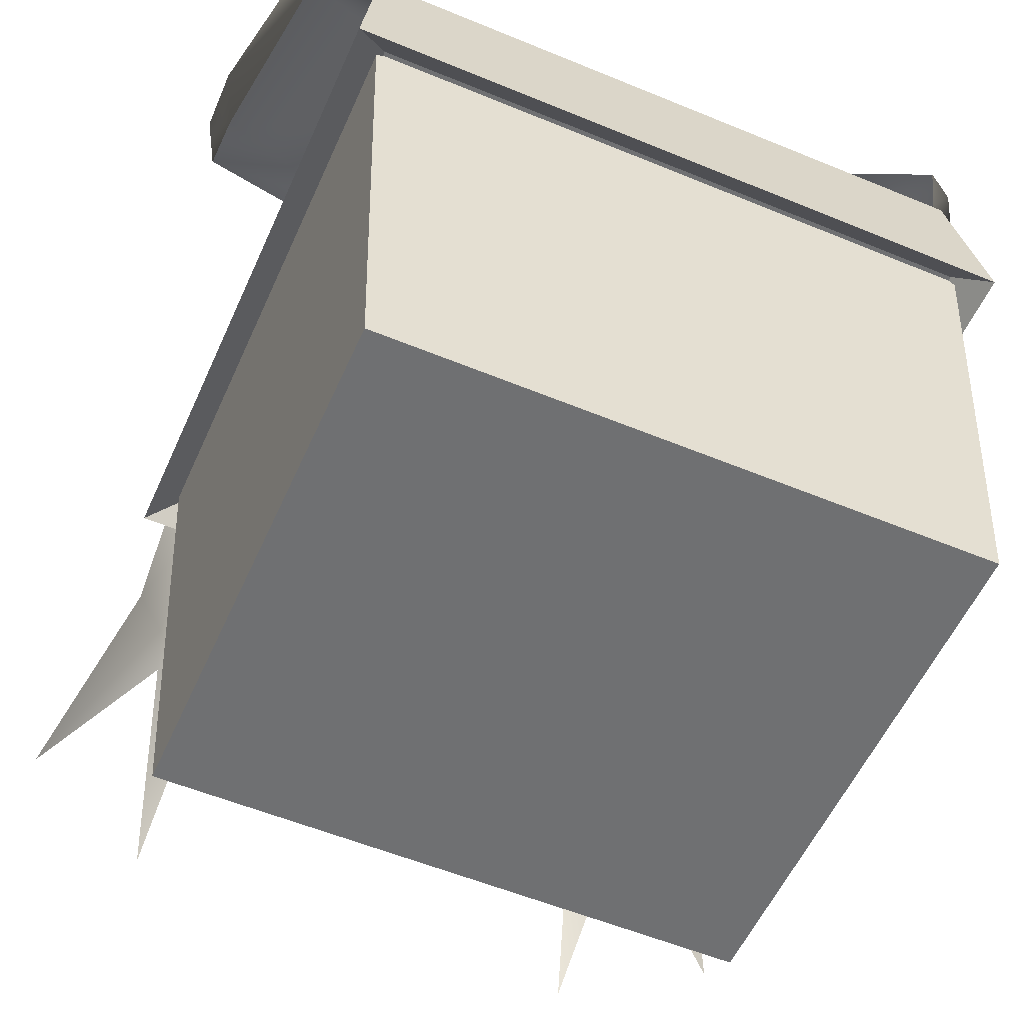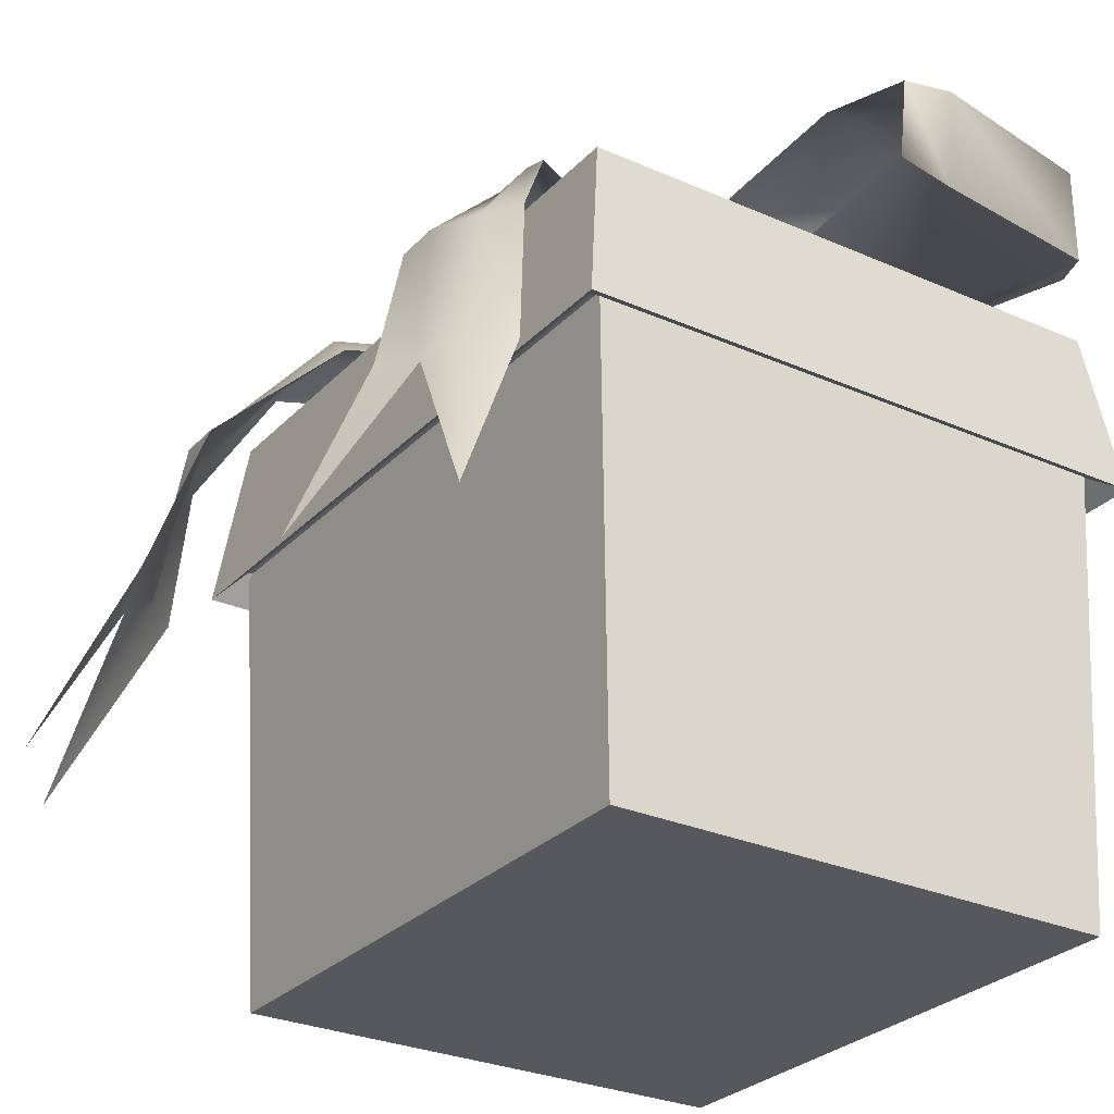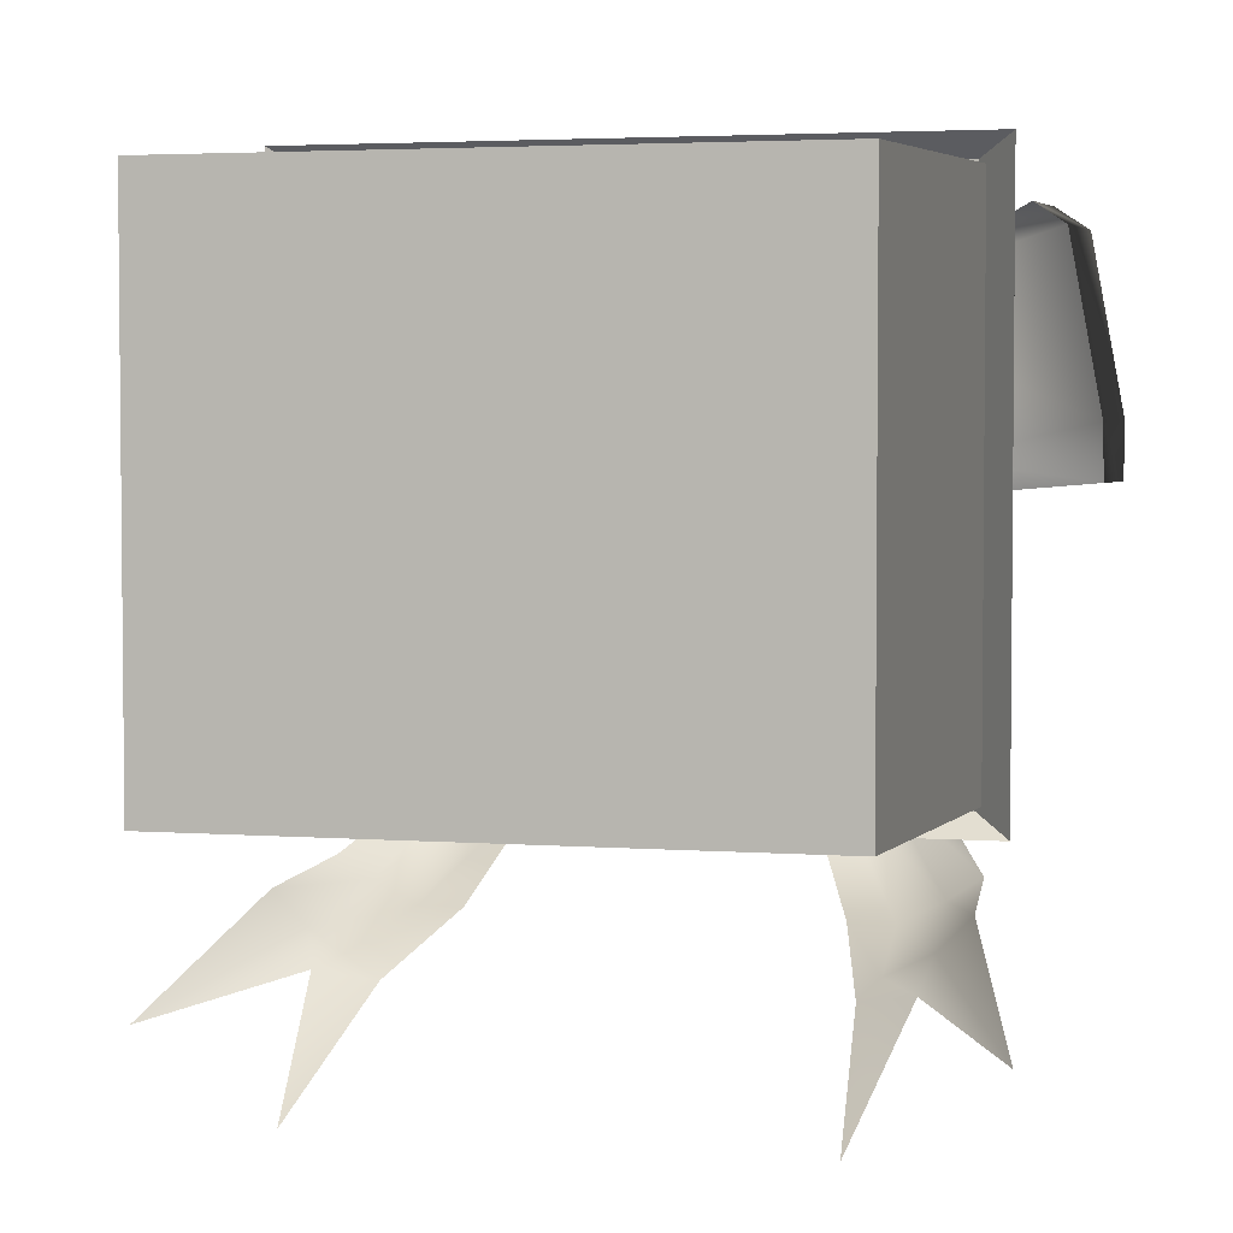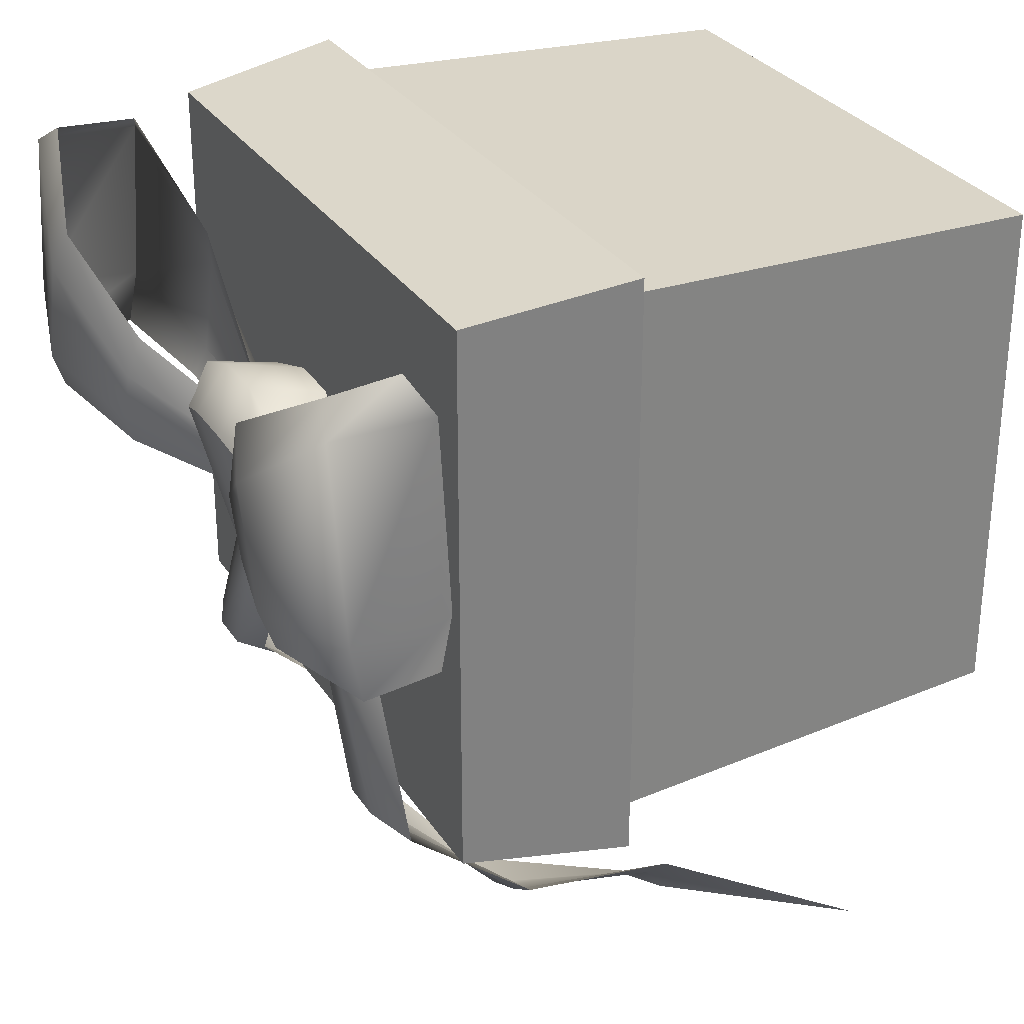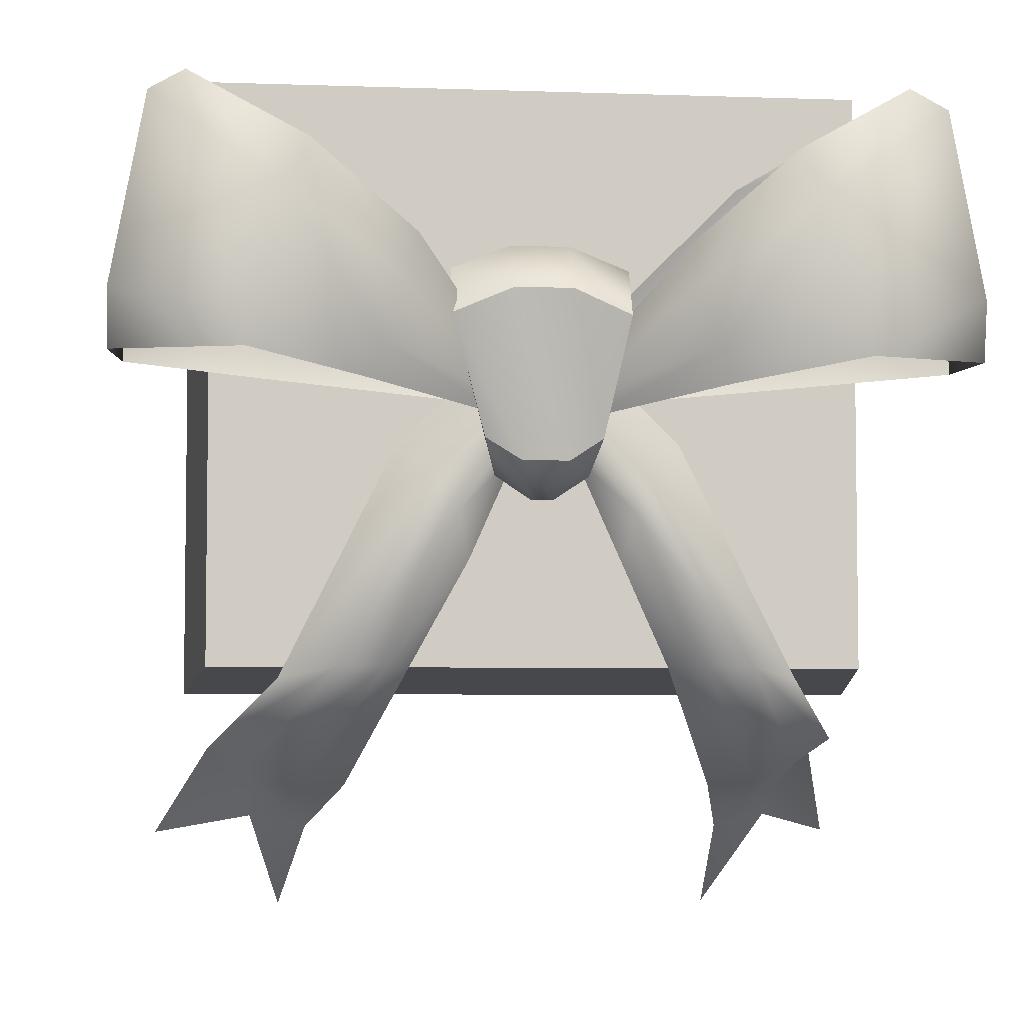
<metadata>
{"format":"obj","ext":"obj","renderer":"f3d","projection":"perspective","resolution":1024,"background":"white","views":[{"elev":-54.9,"azim":-23.7,"up":"+Y"},{"elev":-28.3,"azim":-123.8,"up":"+Y"},{"elev":3.6,"azim":14.1,"up":"+Z"},{"elev":29.9,"azim":-117.1,"up":"+Z"},{"elev":-5.1,"azim":173.7,"up":"+Z"}]}
</metadata>
<code>
v 26 0 23
v -26 0 23
v -26 0 -23
v -26 0 -23
v 26 0 -23
v 26 0 23
v 25 11 23
v 25 11 -23
v -25 11 -23
v -25 11 -23
v -25 11 23
v 25 11 23
v 28 51 -25
v 26 0 -23
v -26 0 -23
v -26 0 -23
v -28 51 -25
v 28 51 -25
v 28 51 25
v 26 0 23
v 26 0 -23
v 26 0 -23
v 28 51 -25
v 28 51 25
v -28 51 25
v -26 0 23
v 26 0 23
v 26 0 23
v 28 51 25
v -28 51 25
v -28 51 -25
v -26 0 -23
v -26 0 23
v -26 0 23
v -28 51 25
v -28 51 -25
v 25 11 -23
v 28 51 -25
v -28 51 -25
v -28 51 -25
v -25 11 -23
v 25 11 -23
v 25 11 23
v 28 51 25
v 28 51 -25
v 28 51 -25
v 25 11 -23
v 25 11 23
v -25 11 23
v -28 51 25
v 28 51 25
v 28 51 25
v 25 11 23
v -25 11 23
v -25 11 -23
v -28 51 -25
v -28 51 25
v -28 51 25
v -25 11 23
v -25 11 -23
v -28 54 25
v 28 54 25
v -28 54 -25
v 28 54 -25
v -28 54 -25
v 28 54 25
v 27 41 -25
v 27 41 25
v -27 41 -25
v -27 41 25
v -27 41 -25
v 27 41 25
v 28 54 -25
v 30 39 -27
v -28 54 -25
v -30 39 -27
v -28 54 -25
v 30 39 -27
v 28 54 25
v 30 39 27
v 28 54 -25
v 30 39 -27
v 28 54 -25
v 30 39 27
v -28 54 25
v -30 39 27
v 28 54 25
v 30 39 27
v 28 54 25
v -30 39 27
v -28 54 -25
v -30 39 -27
v -28 54 25
v -30 39 27
v -28 54 25
v -30 39 -27
v 30 39 -27
v 27 41 -25
v -30 39 -27
v -27 41 -25
v -30 39 -27
v 27 41 -25
v 30 39 27
v 27 41 25
v 30 39 -27
v 27 41 -25
v 30 39 -27
v 27 41 25
v -30 39 27
v -27 41 25
v 30 39 27
v 27 41 25
v 30 39 27
v -27 41 25
v -30 39 -27
v -27 41 -25
v -30 39 27
v -27 41 25
v -30 39 27
v -27 41 -25
v 14 67 1
v 3 58 -4
v 4 59 -2
v 3 58 -4
v 14 67 1
v 15 66 -2
v 25 70 3
v 15 66 -2
v 14 67 1
v 15 66 -2
v 25 70 3
v 25 69 0
v 36 67 5
v 25 69 0
v 25 70 3
v 25 69 0
v 36 67 5
v 36 66 0
v 35 58 5
v 36 66 0
v 36 67 5
v 36 66 0
v 35 58 5
v 35 59 0
v 22 56 2
v 35 58 5
v 35 59 0
v 35 59 0
v 23 57 -1
v 22 56 2
v 3 55 0
v 22 56 2
v 23 57 -1
v 23 57 -1
v 3 57 -3
v 3 55 0
v 12 67 6
v 4 59 -2
v 4 59 0
v 4 59 -2
v 12 67 6
v 14 67 1
v 22 70 13
v 14 67 1
v 12 67 6
v 14 67 1
v 22 70 13
v 25 70 3
v 33 67 21
v 25 70 3
v 22 70 13
v 25 70 3
v 33 67 21
v 36 67 5
v 32 58 21
v 36 67 5
v 33 67 21
v 36 67 5
v 32 58 21
v 35 58 5
v 19 56 12
v 32 58 21
v 35 58 5
v 35 58 5
v 22 56 2
v 19 56 12
v 4 55 0
v 19 56 12
v 22 56 2
v 22 56 2
v 3 55 0
v 4 55 0
v 11 66 10
v 4 59 0
v 4 58 2
v 4 59 0
v 11 66 10
v 12 67 6
v 20 69 17
v 12 67 6
v 11 66 10
v 12 67 6
v 20 69 17
v 22 70 13
v 30 66 23
v 22 70 13
v 20 69 17
v 22 70 13
v 30 66 23
v 33 67 21
v 29 59 23
v 33 67 21
v 30 66 23
v 33 67 21
v 29 59 23
v 32 58 21
v 17 57 16
v 29 59 23
v 32 58 21
v 32 58 21
v 19 56 12
v 17 57 16
v 4 57 3
v 17 57 16
v 19 56 12
v 19 56 12
v 4 55 0
v 4 57 3
v 7 58 -12
v 2 56 -7
v 1 58 -3
v 2 56 -7
v 7 58 -12
v 6 56 -16
v 13 58 -25
v 6 56 -16
v 7 58 -12
v 6 56 -16
v 13 58 -25
v 11 56 -25
v 20 47 -35
v 11 56 -25
v 13 58 -25
v 11 56 -25
v 20 47 -35
v 16 47 -35
v 21 34 -37
v 16 47 -35
v 20 47 -35
v 16 47 -35
v 21 34 -37
v 19 34 -39
v 24 32 -38
v 19 34 -39
v 21 34 -37
v 19 34 -39
v 24 32 -38
v 21 16 -47
v 9 58 -9
v 1 58 -3
v 1 58 0
v 1 58 -3
v 9 58 -9
v 7 58 -12
v 17 58 -25
v 7 58 -12
v 9 58 -9
v 7 58 -12
v 17 58 -25
v 13 58 -25
v 24 47 -33
v 13 58 -25
v 17 58 -25
v 13 58 -25
v 24 47 -33
v 20 47 -35
v 25 34 -35
v 20 47 -35
v 24 47 -33
v 20 47 -35
v 25 34 -35
v 21 34 -37
v 24 32 -38
v 21 34 -37
v 25 34 -35
v 12 56 -6
v 1 58 0
v 2 56 3
v 1 58 0
v 12 56 -6
v 9 58 -9
v 22 56 -26
v 9 58 -9
v 12 56 -6
v 9 58 -9
v 22 56 -26
v 17 58 -25
v 27 47 -31
v 17 58 -25
v 22 56 -26
v 17 58 -25
v 27 47 -31
v 24 47 -33
v 28 34 -32
v 24 47 -33
v 27 47 -31
v 24 47 -33
v 28 34 -32
v 25 34 -35
v 33 17 -40
v 25 34 -35
v 28 34 -32
v 25 34 -35
v 33 17 -40
v 24 32 -38
v -4 58 -4
v -14 67 1
v -4 59 -2
v -14 67 1
v -4 58 -4
v -15 66 -2
v -15 66 -2
v -25 70 3
v -14 67 1
v -25 70 3
v -15 66 -2
v -26 69 0
v -26 69 0
v -36 67 5
v -25 70 3
v -36 67 5
v -26 69 0
v -36 66 0
v -36 66 0
v -35 58 5
v -36 67 5
v -35 58 5
v -36 66 0
v -35 59 0
v -35 58 5
v -22 56 2
v -35 59 0
v -23 57 -1
v -35 59 0
v -22 56 2
v -22 56 2
v -4 55 0
v -23 57 -1
v -3 57 -3
v -23 57 -1
v -4 55 0
v -4 59 -2
v -12 67 6
v -4 59 0
v -12 67 6
v -4 59 -2
v -14 67 1
v -14 67 1
v -22 70 13
v -12 67 6
v -22 70 13
v -14 67 1
v -25 70 3
v -25 70 3
v -33 67 21
v -22 70 13
v -33 67 21
v -25 70 3
v -36 67 5
v -36 67 5
v -33 58 21
v -33 67 21
v -33 58 21
v -36 67 5
v -35 58 5
v -33 58 21
v -19 56 12
v -35 58 5
v -22 56 2
v -35 58 5
v -19 56 12
v -19 56 12
v -4 55 0
v -22 56 2
v -4 55 0
v -22 56 2
v -4 55 0
v -4 59 0
v -12 66 10
v -5 58 2
v -12 66 10
v -4 59 0
v -12 67 6
v -12 67 6
v -20 69 17
v -12 66 10
v -20 69 17
v -12 67 6
v -22 70 13
v -22 70 13
v -30 66 23
v -20 69 17
v -30 66 23
v -22 70 13
v -33 67 21
v -33 67 21
v -29 59 23
v -30 66 23
v -29 59 23
v -33 67 21
v -33 58 21
v -29 59 23
v -17 57 16
v -33 58 21
v -19 56 12
v -33 58 21
v -17 57 16
v -17 57 16
v -4 57 3
v -19 56 12
v -4 55 0
v -19 56 12
v -4 57 3
v -3 56 -7
v -8 58 -12
v -1 58 -3
v -8 58 -12
v -3 56 -7
v -7 56 -16
v -7 56 -16
v -14 58 -25
v -8 58 -12
v -14 58 -25
v -7 56 -16
v -11 56 -25
v -11 56 -25
v -20 47 -35
v -14 58 -25
v -20 47 -35
v -11 56 -25
v -16 47 -35
v -16 47 -35
v -22 34 -37
v -20 47 -35
v -22 34 -37
v -16 47 -35
v -19 34 -39
v -19 34 -39
v -24 32 -38
v -22 34 -37
v -24 32 -38
v -19 34 -39
v -21 16 -47
v -1 58 -3
v -9 58 -9
v -1 58 0
v -9 58 -9
v -1 58 -3
v -8 58 -12
v -8 58 -12
v -18 58 -25
v -9 58 -9
v -18 58 -25
v -8 58 -12
v -14 58 -25
v -14 58 -25
v -24 47 -33
v -18 58 -25
v -24 47 -33
v -14 58 -25
v -20 47 -35
v -20 47 -35
v -25 34 -35
v -24 47 -33
v -25 34 -35
v -20 47 -35
v -22 34 -37
v -22 34 -37
v -24 32 -38
v -25 34 -35
v -1 58 0
v -12 56 -6
v -3 56 3
v -12 56 -6
v -1 58 0
v -9 58 -9
v -9 58 -9
v -22 56 -26
v -12 56 -6
v -22 56 -26
v -9 58 -9
v -18 58 -25
v -18 58 -25
v -27 47 -31
v -22 56 -26
v -27 47 -31
v -18 58 -25
v -24 47 -33
v -24 47 -33
v -28 34 -32
v -27 47 -31
v -28 34 -32
v -24 47 -33
v -25 34 -35
v -25 34 -35
v -33 17 -40
v -28 34 -32
v -33 17 -40
v -25 34 -35
v -24 32 -38
v -2 54 8
v -6 55 7
v -4 55 -7
v -4 55 -7
v -1 54 -8
v -2 54 8
v 3 54 8
v -2 54 8
v -1 54 -8
v -1 54 -8
v 1 54 -8
v 3 54 8
v 7 55 7
v 3 54 8
v 1 54 -8
v 1 54 -8
v 4 55 -7
v 7 55 7
v -2 64 6
v -2 61 -8
v -5 60 -6
v -5 60 -6
v -7 63 4
v -2 64 6
v 3 64 6
v 2 61 -8
v -2 61 -8
v -2 61 -8
v -2 64 6
v 3 64 6
v 8 63 4
v 5 60 -6
v 2 61 -8
v 2 61 -8
v 3 64 6
v 8 63 4
v -1 58 -11
v -1 54 -8
v -4 55 -7
v -4 55 -7
v -4 58 -9
v -1 58 -11
v 1 58 -11
v 1 54 -8
v -1 54 -8
v -1 54 -8
v -1 58 -11
v 1 58 -11
v 4 58 -9
v 4 55 -7
v 1 54 -8
v 1 54 -8
v 1 58 -11
v 4 58 -9
v -2 61 -8
v -1 58 -11
v -4 58 -9
v -4 58 -9
v -5 60 -6
v -2 61 -8
v 2 61 -8
v 1 58 -11
v -1 58 -11
v -1 58 -11
v -2 61 -8
v 2 61 -8
v 5 60 -6
v 4 58 -9
v 1 58 -11
v 1 58 -11
v 2 61 -8
v 5 60 -6
v 8 61 8
v 7 55 7
v 4 55 -7
v 4 55 -7
v 4 58 -9
v 8 61 8
v 8 63 4
v 8 61 8
v 4 58 -9
v 4 58 -9
v 5 60 -6
v 8 63 4
v 3 61 10
v 3 54 8
v 7 55 7
v 7 55 7
v 8 61 8
v 3 61 10
v -2 61 10
v -2 54 8
v 3 54 8
v 3 54 8
v 3 61 10
v -2 61 10
v -7 61 8
v -6 55 7
v -2 54 8
v -2 54 8
v -2 61 10
v -7 61 8
v 3 64 6
v 3 61 10
v 8 61 8
v 8 61 8
v 8 63 4
v 3 64 6
v -2 64 6
v -2 61 10
v 3 61 10
v 3 61 10
v 3 64 6
v -2 64 6
v -7 63 4
v -7 61 8
v -2 61 10
v -2 61 10
v -2 64 6
v -7 63 4
v -4 58 -9
v -4 55 -7
v -6 55 7
v -6 55 7
v -7 61 8
v -4 58 -9
v -5 60 -6
v -4 58 -9
v -7 61 8
v -7 61 8
v -7 63 4
v -5 60 -6
f 1 2 3
f 4 5 6
f 7 8 9
f 10 11 12
f 13 14 15
f 16 17 18
f 19 20 21
f 22 23 24
f 25 26 27
f 28 29 30
f 31 32 33
f 34 35 36
f 37 38 39
f 40 41 42
f 43 44 45
f 46 47 48
f 49 50 51
f 52 53 54
f 55 56 57
f 58 59 60
f 61 62 63
f 64 65 66
f 67 68 69
f 70 71 72
f 73 74 75
f 76 77 78
f 79 80 81
f 82 83 84
f 85 86 87
f 88 89 90
f 91 92 93
f 94 95 96
f 97 98 99
f 100 101 102
f 103 104 105
f 106 107 108
f 109 110 111
f 112 113 114
f 115 116 117
f 118 119 120
f 121 122 123
f 124 125 126
f 127 128 129
f 130 131 132
f 133 134 135
f 136 137 138
f 139 140 141
f 142 143 144
f 145 146 147
f 148 149 150
f 151 152 153
f 154 155 156
f 157 158 159
f 160 161 162
f 163 164 165
f 166 167 168
f 169 170 171
f 172 173 174
f 175 176 177
f 178 179 180
f 181 182 183
f 184 185 186
f 187 188 189
f 190 191 192
f 193 194 195
f 196 197 198
f 199 200 201
f 202 203 204
f 205 206 207
f 208 209 210
f 211 212 213
f 214 215 216
f 217 218 219
f 220 221 222
f 223 224 225
f 226 227 228
f 229 230 231
f 232 233 234
f 235 236 237
f 238 239 240
f 241 242 243
f 244 245 246
f 247 248 249
f 250 251 252
f 253 254 255
f 256 257 258
f 259 260 261
f 262 263 264
f 265 266 267
f 268 269 270
f 271 272 273
f 274 275 276
f 277 278 279
f 280 281 282
f 283 284 285
f 286 287 288
f 289 290 291
f 292 293 294
f 295 296 297
f 298 299 300
f 301 302 303
f 304 305 306
f 307 308 309
f 310 311 312
f 313 314 315
f 316 317 318
f 319 320 321
f 322 323 324
f 325 326 327
f 328 329 330
f 331 332 333
f 334 335 336
f 337 338 339
f 340 341 342
f 343 344 345
f 346 347 348
f 349 350 351
f 352 353 354
f 355 356 357
f 358 359 360
f 361 362 363
f 364 365 366
f 367 368 369
f 370 371 372
f 373 374 375
f 376 377 378
f 379 380 381
f 382 383 384
f 385 386 387
f 388 389 390
f 391 392 393
f 394 395 396
f 397 398 399
f 400 401 402
f 403 404 405
f 406 407 408
f 409 410 411
f 412 413 414
f 415 416 417
f 418 419 420
f 421 422 423
f 424 425 426
f 427 428 429
f 430 431 432
f 433 434 435
f 436 437 438
f 439 440 441
f 442 443 444
f 445 446 447
f 448 449 450
f 451 452 453
f 454 455 456
f 457 458 459
f 460 461 462
f 463 464 465
f 466 467 468
f 469 470 471
f 472 473 474
f 475 476 477
f 478 479 480
f 481 482 483
f 484 485 486
f 487 488 489
f 490 491 492
f 493 494 495
f 496 497 498
f 499 500 501
f 502 503 504
f 505 506 507
f 508 509 510
f 511 512 513
f 514 515 516
f 517 518 519
f 520 521 522
f 523 524 525
f 526 527 528
f 529 530 531
f 532 533 534
f 535 536 537
f 538 539 540
f 541 542 543
f 544 545 546
f 547 548 549
f 550 551 552
f 553 554 555
f 556 557 558
f 559 560 561
f 562 563 564
f 565 566 567
f 568 569 570
f 571 572 573
f 574 575 576
f 577 578 579
f 580 581 582
f 583 584 585
f 586 587 588
f 589 590 591
f 592 593 594
f 595 596 597
f 598 599 600
f 601 602 603
f 604 605 606
f 607 608 609
f 610 611 612
f 613 614 615
f 616 617 618
f 619 620 621
f 622 623 624
f 625 626 627
f 628 629 630
f 631 632 633
f 634 635 636
f 637 638 639
f 640 641 642

</code>
